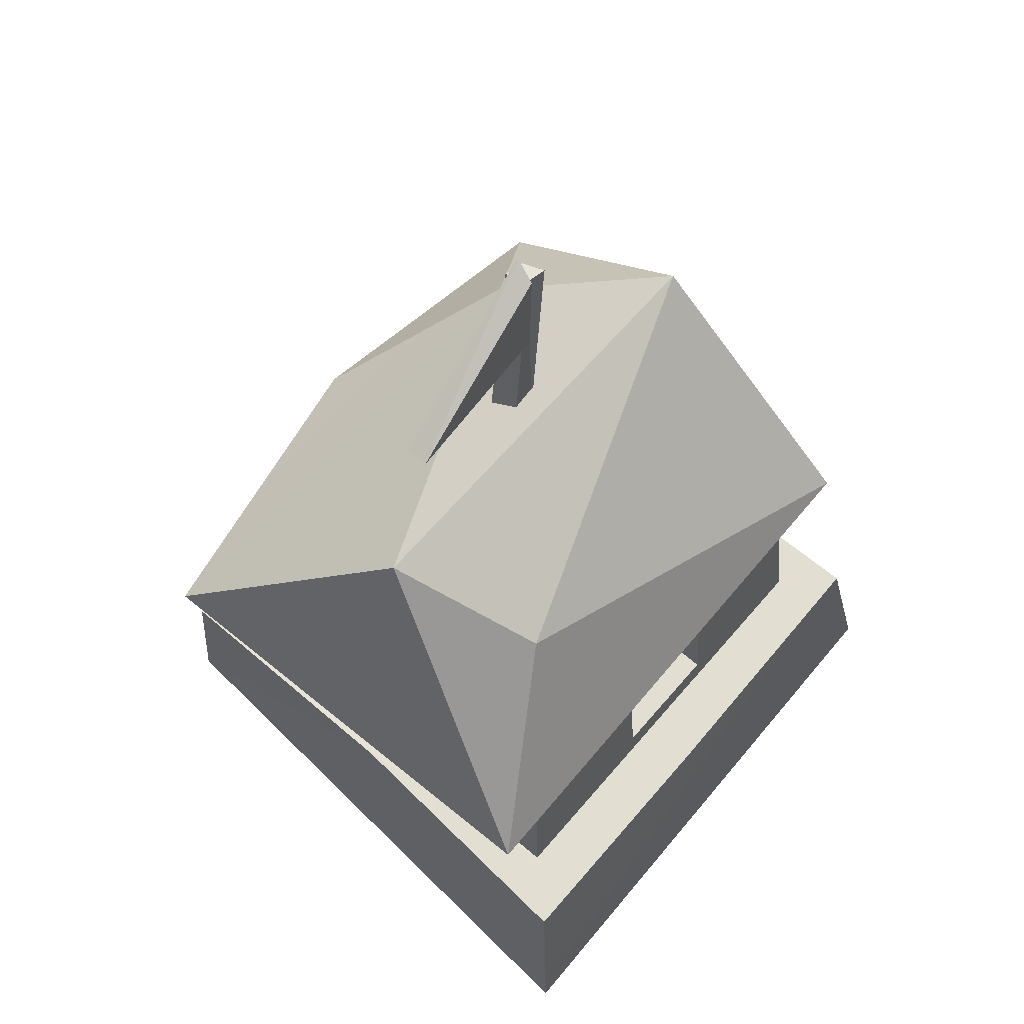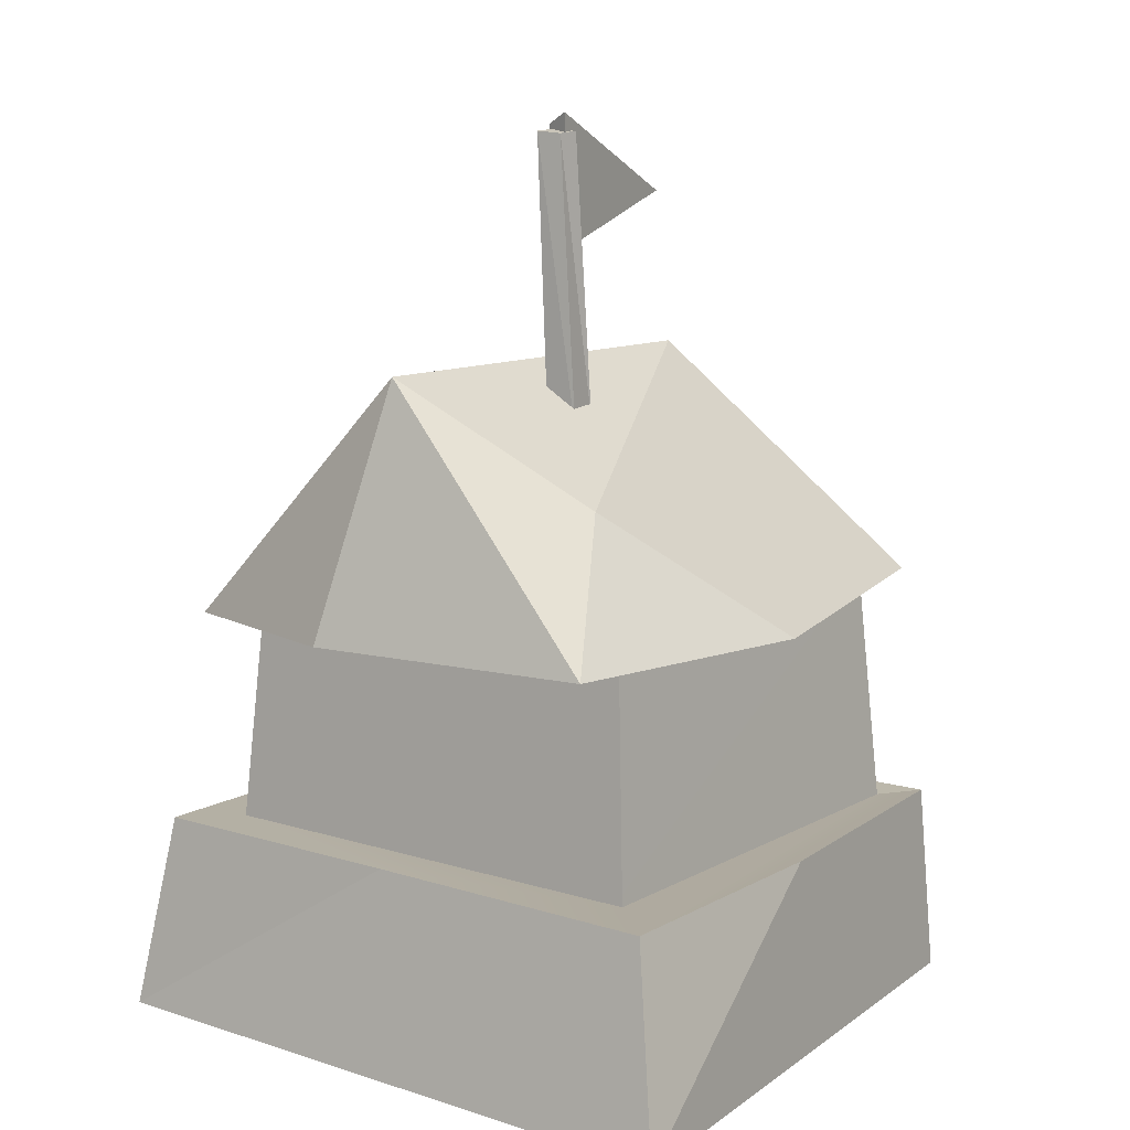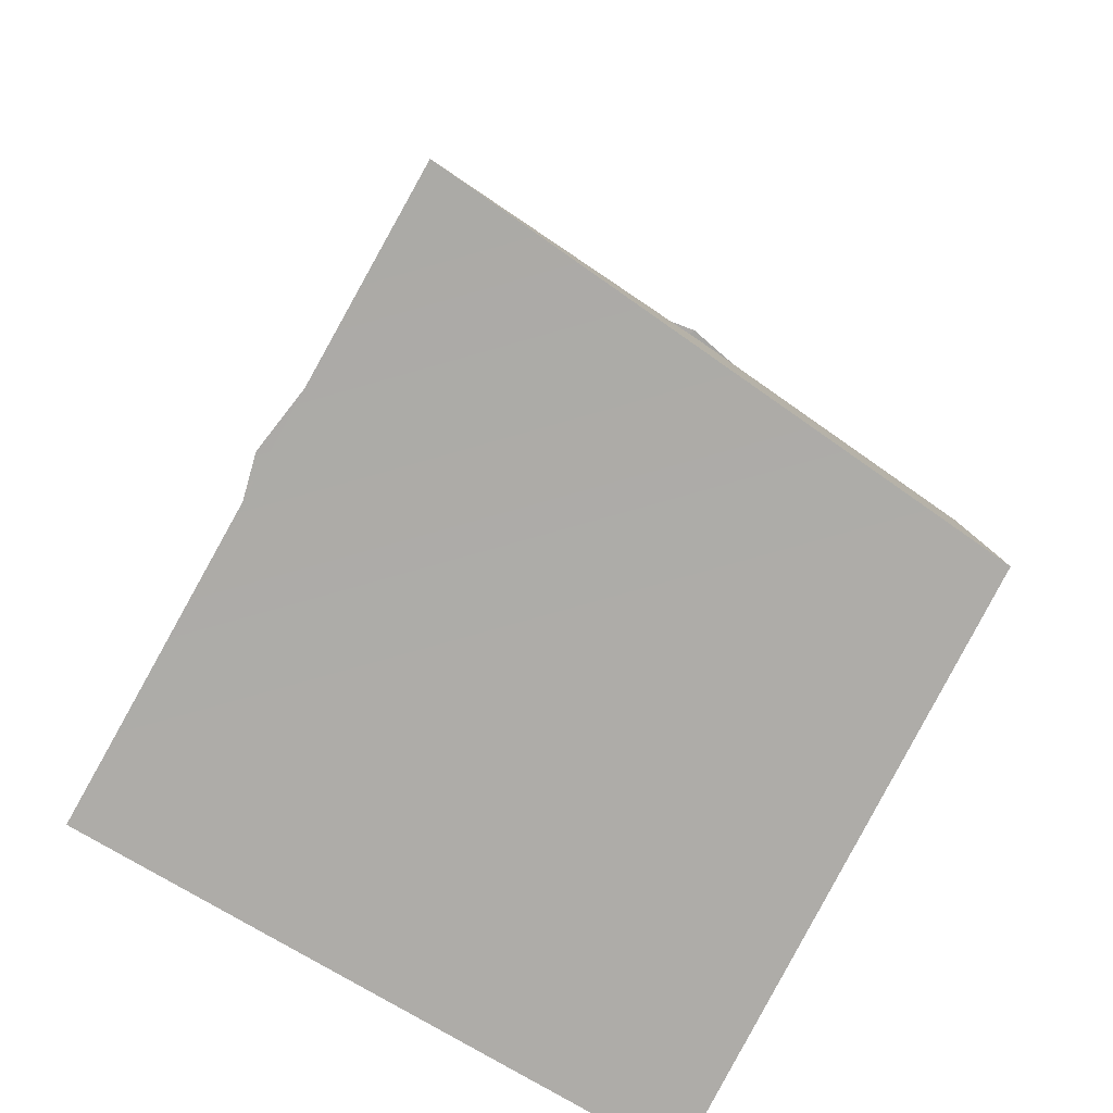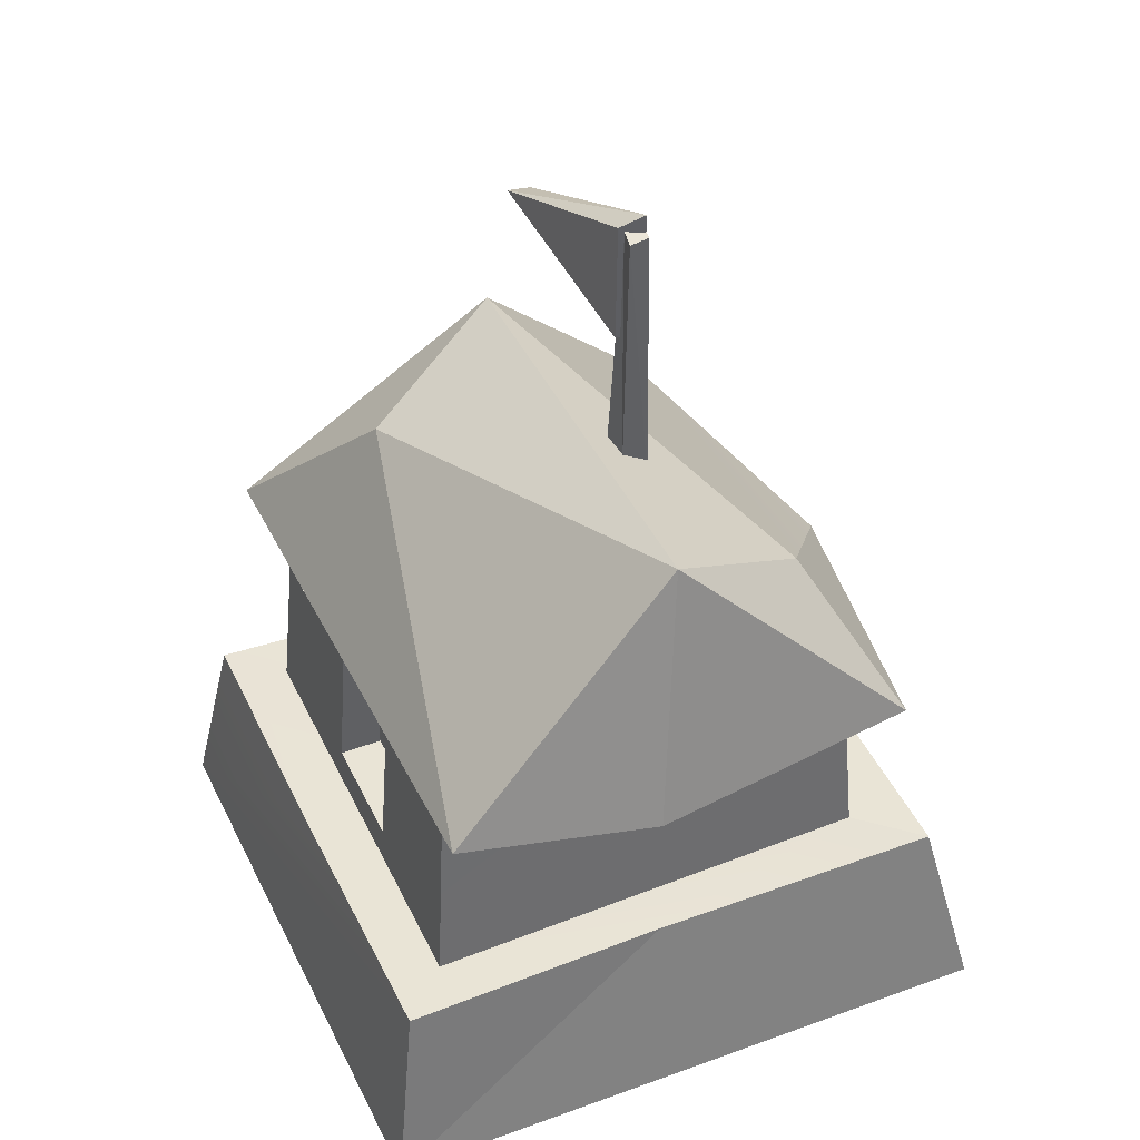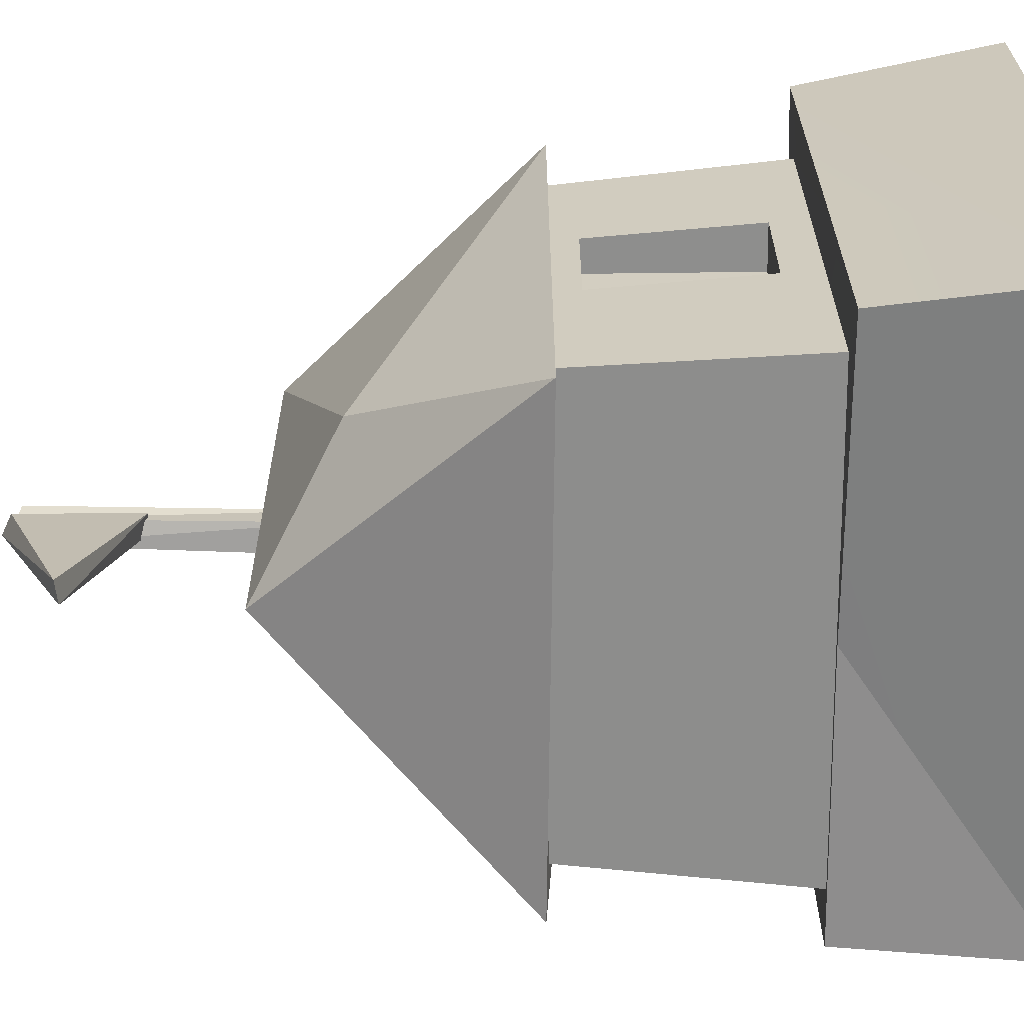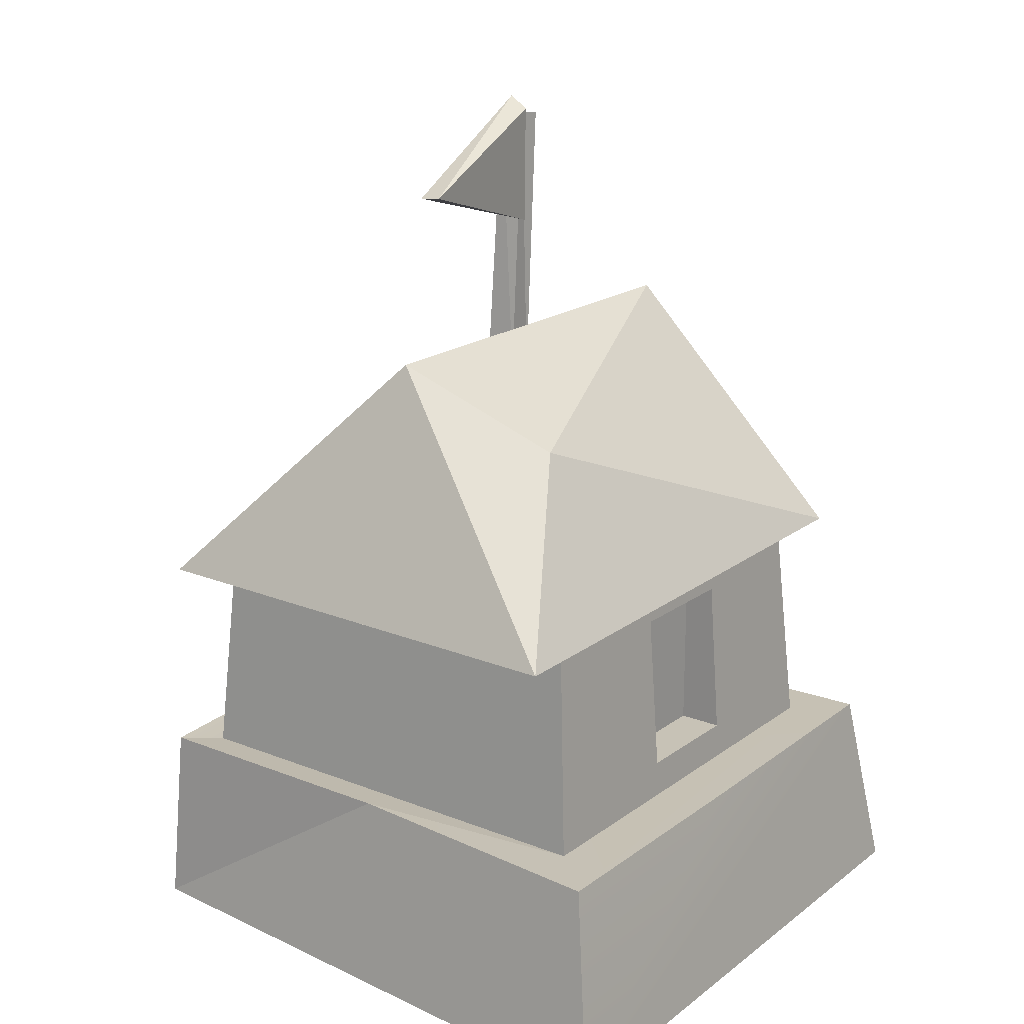
<metadata>
{"format":"obj","ext":"obj","renderer":"f3d","projection":"perspective","resolution":1024,"background":"white","views":[{"elev":68.0,"azim":-139.4,"up":"+Y"},{"elev":10.8,"azim":37.0,"up":"+Y"},{"elev":-76.2,"azim":59.6,"up":"+Y"},{"elev":42.4,"azim":-24.5,"up":"+Y"},{"elev":-64.9,"azim":-89.3,"up":"+Z"},{"elev":19.2,"azim":-143.4,"up":"+Y"}]}
</metadata>
<code>
v -2.099 0.01442 1.944
v 1.815 0.06068 -1.811
v -2.132 0.008122 -2.073
v 2.132 -1.235e-16 2.016
v -1.45 2.786 1.327
v 1.409 2.782 -1.416
v 1.354 2.728 1.27
v -1.434 2.77 -1.404
v -2.099 0.01442 1.944
v 1.854 1.26 1.754
v 2.132 -1.235e-16 2.016
v -0.1365 1.265 1.72
v 2.132 -1.235e-16 2.016
v 1.74 1.304 -1.739
v 1.815 0.06068 -1.811
v 1.889 1.282 0.06198
v 1.815 0.06068 -1.811
v -1.908 1.28 -1.855
v -2.132 0.008122 -2.073
v -0.05013 1.299 -1.732
v -2.132 0.008122 -2.073
v -1.902 1.288 1.756
v -2.099 0.01442 1.944
v -1.918 1.286 -0.1351
v -1.908 1.28 -1.855
v -1.568 1.285 1.432
v -0.1365 1.265 1.72
v -1.902 1.288 1.756
v -1.918 1.286 -0.1351
v 1.458 1.247 1.371
v 1.854 1.26 1.754
v -1.908 1.28 -1.855
v -1.551 1.275 -1.516
v -0.05013 1.299 -1.732
v 1.518 1.283 -1.529
v 1.854 1.26 1.754
v 1.458 1.247 1.371
v 1.889 1.282 0.06198
v 1.74 1.304 -1.739
v -1.551 1.275 -1.516
v 1.74 1.304 -1.739
v 1.518 1.283 -1.529
v -0.05013 1.299 -1.732
v -1.902 1.288 1.756
v -0.1365 1.265 1.72
v -2.099 0.01442 1.944
v 1.854 1.26 1.754
v 1.889 1.282 0.06198
v 2.132 -1.235e-16 2.016
v 1.74 1.304 -1.739
v -0.05013 1.299 -1.732
v 1.815 0.06068 -1.811
v -1.568 1.285 1.432
v 1.354 2.728 1.27
v 1.458 1.247 1.371
v -1.45 2.786 1.327
v 1.458 1.247 1.371
v 1.409 2.782 -1.416
v 1.518 1.283 -1.529
v 1.354 2.728 1.27
v 1.518 1.283 -1.529
v -1.434 2.77 -1.404
v -1.551 1.275 -1.516
v 1.409 2.782 -1.416
v -1.539 1.512 -0.3781
v -1.257 1.512 -0.3781
v -1.257 1.512 0.4015
v -1.544 1.512 0.4015
v -1.463 2.548 0.4015
v -1.544 1.512 0.4015
v -1.257 1.512 0.4015
v -1.257 2.548 0.4015
v -1.458 2.548 -0.3781
v -1.463 2.548 0.4015
v -1.257 2.548 0.4015
v -1.257 2.548 -0.3781
v -1.257 1.512 0.4015
v -1.257 1.512 -0.3781
v -1.257 2.548 -0.3781
v -1.257 2.548 0.4015
v -1.551 1.275 -1.516
v -1.434 2.77 -1.404
v -1.539 1.512 -0.3781
v -1.568 1.285 1.432
v -1.544 1.512 0.4015
v -1.463 2.548 0.4015
v -1.45 2.786 1.327
v -1.458 2.548 -0.3781
v -1.257 2.548 -0.3781
v -1.539 1.512 -0.3781
v -1.458 2.548 -0.3781
v -1.257 1.512 -0.3781
v -1.565 2.716 1.762
v 1.41 2.775 -1.988
v -1.59 2.707 -1.897
v 1.793 2.682 0.02322
v -0.335 2.708 2.073
v 1.485 2.697 1.827
v -0.335 2.708 2.073
v -0.06558 4.319 1.629
v 1.485 2.697 1.827
v 1.41 2.775 -1.988
v 1.045 3.541 1.087
v -0.03271 4.318 -1.226
v 1.793 2.682 0.02322
v 1.41 2.775 -1.988
v -0.03271 4.318 -1.226
v -1.59 2.707 -1.897
v -1.565 2.716 1.762
v -0.9673 3.794 -0.8796
v -0.06558 4.319 1.629
v 1.41 2.775 -1.988
v -1.565 2.716 1.762
v 1.793 2.682 0.02322
v -0.03271 4.318 -1.226
v 1.045 3.541 1.087
v -0.06558 4.319 1.629
v -0.06558 4.319 1.629
v -0.9673 3.794 -0.8796
v -0.03271 4.318 -1.226
v -0.03271 4.318 -1.226
v -0.9673 3.794 -0.8796
v -1.59 2.707 -1.897
v -0.9673 3.794 -0.8796
v -1.565 2.716 1.762
v -1.59 2.707 -1.897
v -0.06558 4.319 1.629
v 1.045 3.541 1.087
v 1.485 2.697 1.827
v 1.045 3.541 1.087
v 1.793 2.682 0.02322
v 1.485 2.697 1.827
v -0.06558 4.319 1.629
v -0.335 2.708 2.073
v -1.565 2.716 1.762
v 0.1478 3.954 0.2043
v 0.1654 3.911 0.4019
v 0.3607 3.884 0.3703
v 0.1478 3.954 0.2043
v 0.1761 5.766 0.356
v 0.1654 3.911 0.4019
v 0.1654 3.911 0.4019
v 0.1514 5.756 0.4845
v 0.3607 3.884 0.3703
v 0.3607 3.884 0.3703
v 0.2945 5.742 0.4378
v 0.3445 3.916 0.175
v 0.3445 3.916 0.175
v 0.3183 5.753 0.3102
v 0.1478 3.954 0.2043
v 0.1478 3.954 0.2043
v 0.3607 3.884 0.3703
v 0.3445 3.916 0.175
v 0.1654 3.911 0.4019
v 0.1761 5.766 0.356
v 0.1514 5.756 0.4845
v 0.3607 3.884 0.3703
v 0.1514 5.756 0.4845
v 0.2945 5.742 0.4378
v 0.3445 3.916 0.175
v 0.2945 5.742 0.4378
v 0.3183 5.753 0.3102
v 0.1478 3.954 0.2043
v 0.3183 5.753 0.3102
v 0.1761 5.766 0.356
v 0.1514 5.756 0.4845
v 0.1761 5.766 0.356
v 0.2945 5.742 0.4378
v 0.3183 5.753 0.3102
v 0.1208 5.352 -0.8472
v 0.2941 5.029 0.3708
v 0.297 5.87 0.3983
v 0.1388 5.011 0.3366
v -0.03098 5.369 -0.8531
v 0.1403 5.796 0.3499
v 0.1208 5.352 -0.8472
v -0.03098 5.369 -0.8531
v 0.1388 5.011 0.3366
v 0.2941 5.029 0.3708
v 0.1388 5.011 0.3366
v 0.1403 5.796 0.3499
v 0.297 5.87 0.3983
v 0.1403 5.796 0.3499
v -0.03098 5.369 -0.8531
v 0.1208 5.352 -0.8472
v 0.1388 5.011 0.3366
v 0.2941 5.029 0.3708
v 0.2941 5.029 0.3708
v 0.1403 5.796 0.3499
v 0.297 5.87 0.3983
v 0.297 5.87 0.3983
v -0.03098 5.369 -0.8531
v 0.1208 5.352 -0.8472
g House_1_YELLOW
f 3 2 1
f 4 1 2
f 7 6 5
f 8 5 6
f 11 10 9
f 12 9 10
f 15 14 13
f 16 13 14
f 19 18 17
f 20 17 18
f 23 22 21
f 24 21 22
f 21 24 25
f 28 27 26
f 26 29 28
f 30 26 27
f 30 27 31
f 29 26 32
f 33 32 26
f 33 34 32
f 37 36 35
f 38 35 36
f 35 38 39
f 42 41 40
f 43 40 41
f 46 45 44
f 49 48 47
f 52 51 50
f 55 54 53
f 56 53 54
f 59 58 57
f 60 57 58
f 63 62 61
f 64 61 62
f 67 66 65
f 68 67 65
f 71 70 69
f 72 71 69
f 75 74 73
f 76 75 73
f 79 78 77
f 80 79 77
f 83 82 81
f 84 83 81
f 85 83 84
f 86 85 84
f 87 86 84
f 88 86 87
f 87 82 88
f 88 82 83
f 91 90 89
f 89 90 92
f 95 94 93
f 97 93 96
f 98 97 96
f 101 100 99
f 104 103 102
f 105 102 103
f 108 107 106
f 111 110 109
f 114 113 112
f 117 116 115
f 120 119 118
f 123 122 121
f 126 125 124
f 129 128 127
f 132 131 130
f 135 134 133
f 138 137 136
f 141 140 139
f 144 143 142
f 147 146 145
f 150 149 148
f 153 152 151
f 156 155 154
f 159 158 157
f 162 161 160
f 165 164 163
f 168 167 166
f 169 167 168
f 172 171 170
f 175 174 173
f 178 177 176
f 181 180 179
f 184 183 182
f 187 186 185
f 190 189 188
f 193 192 191

</code>
